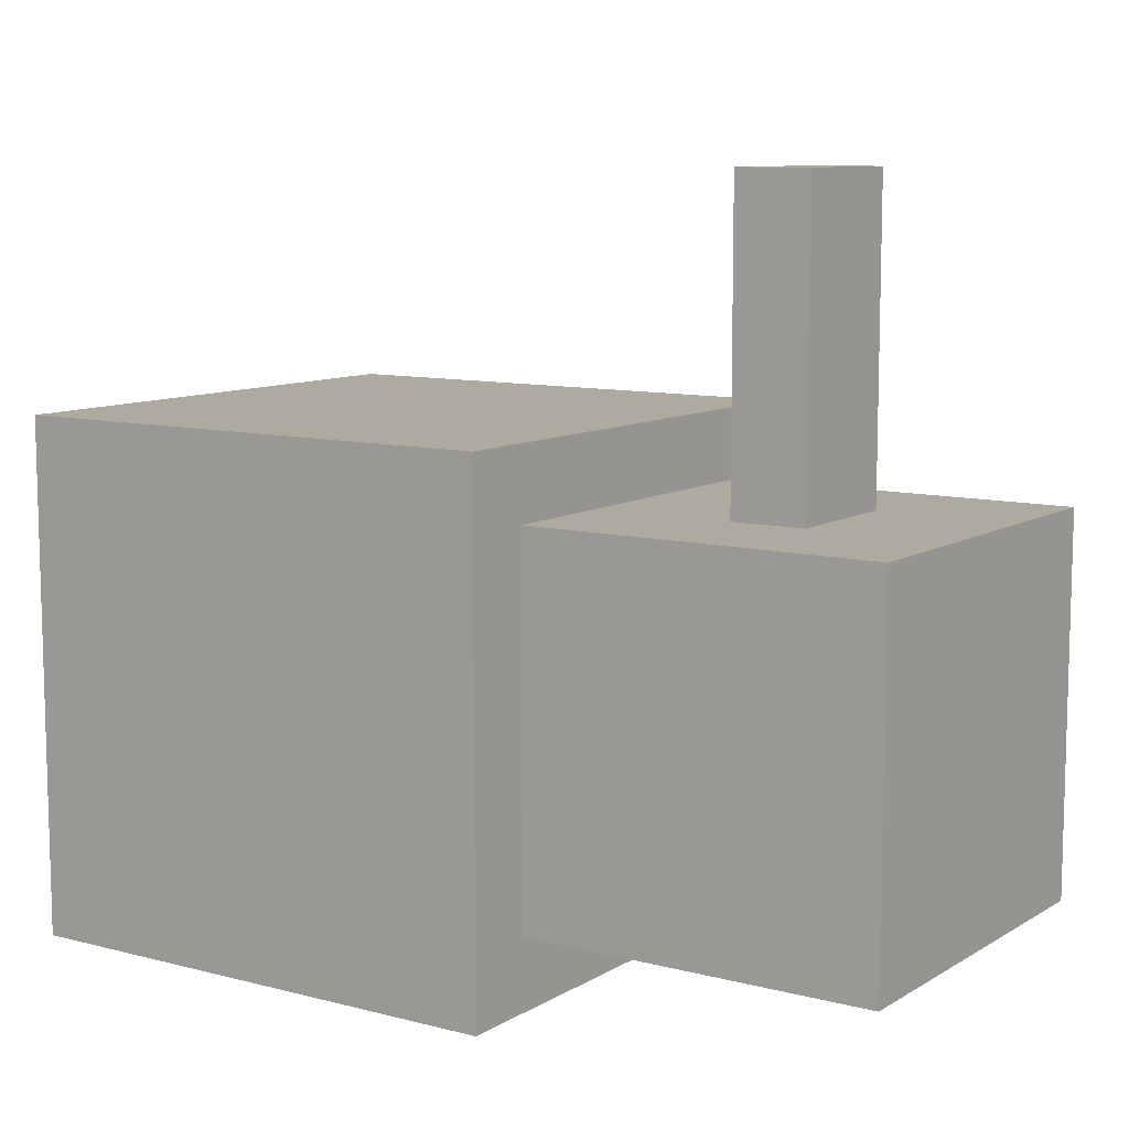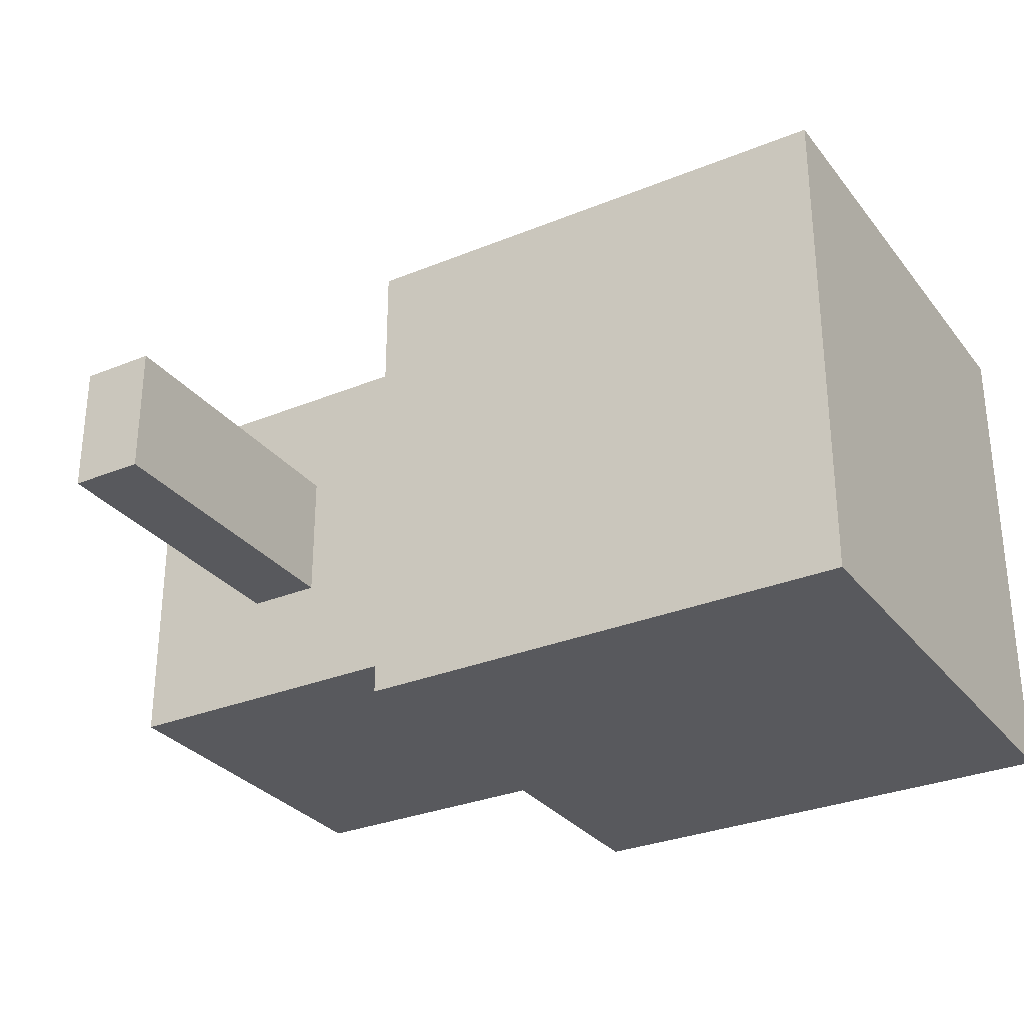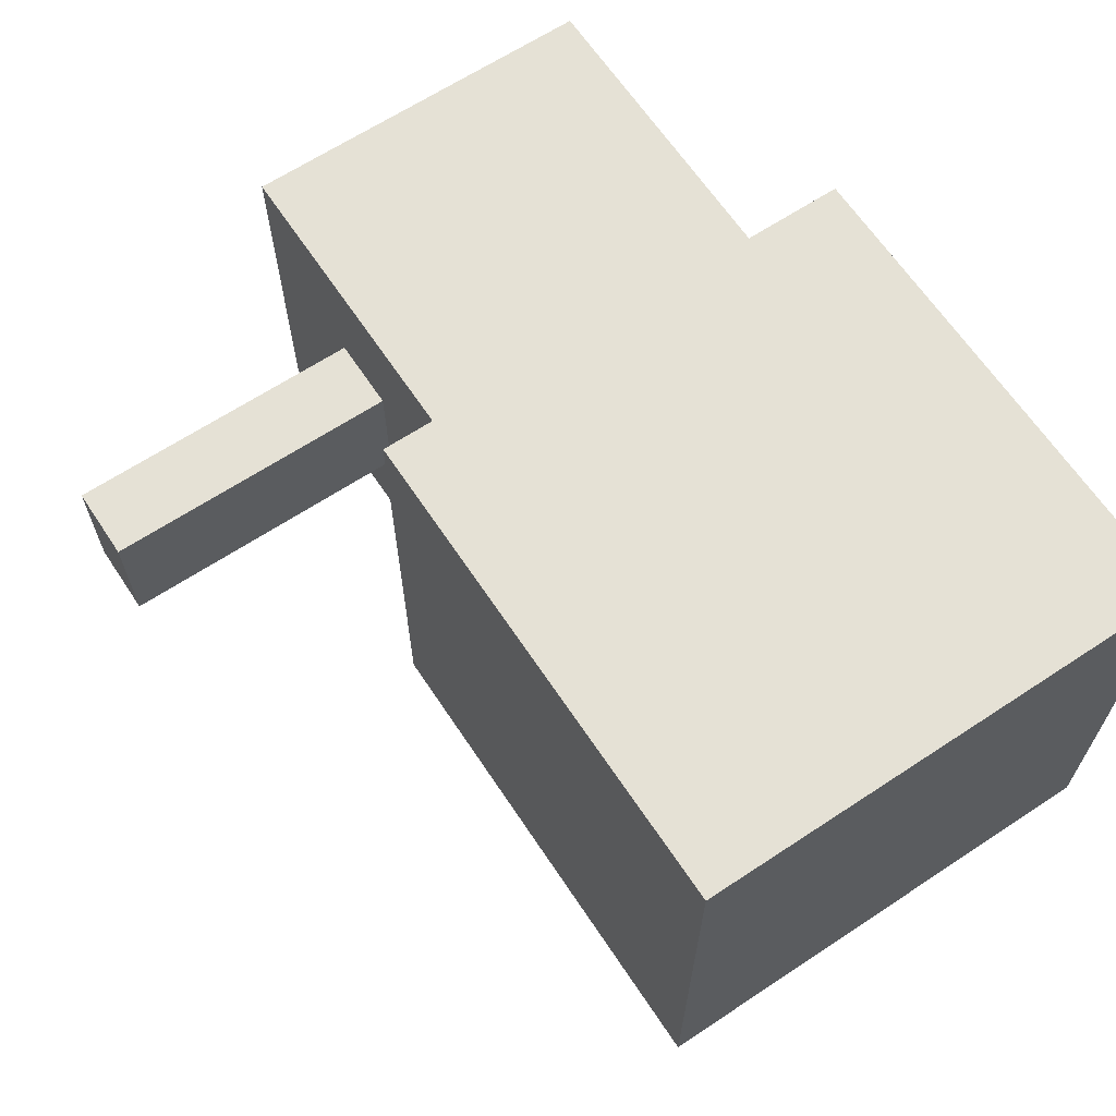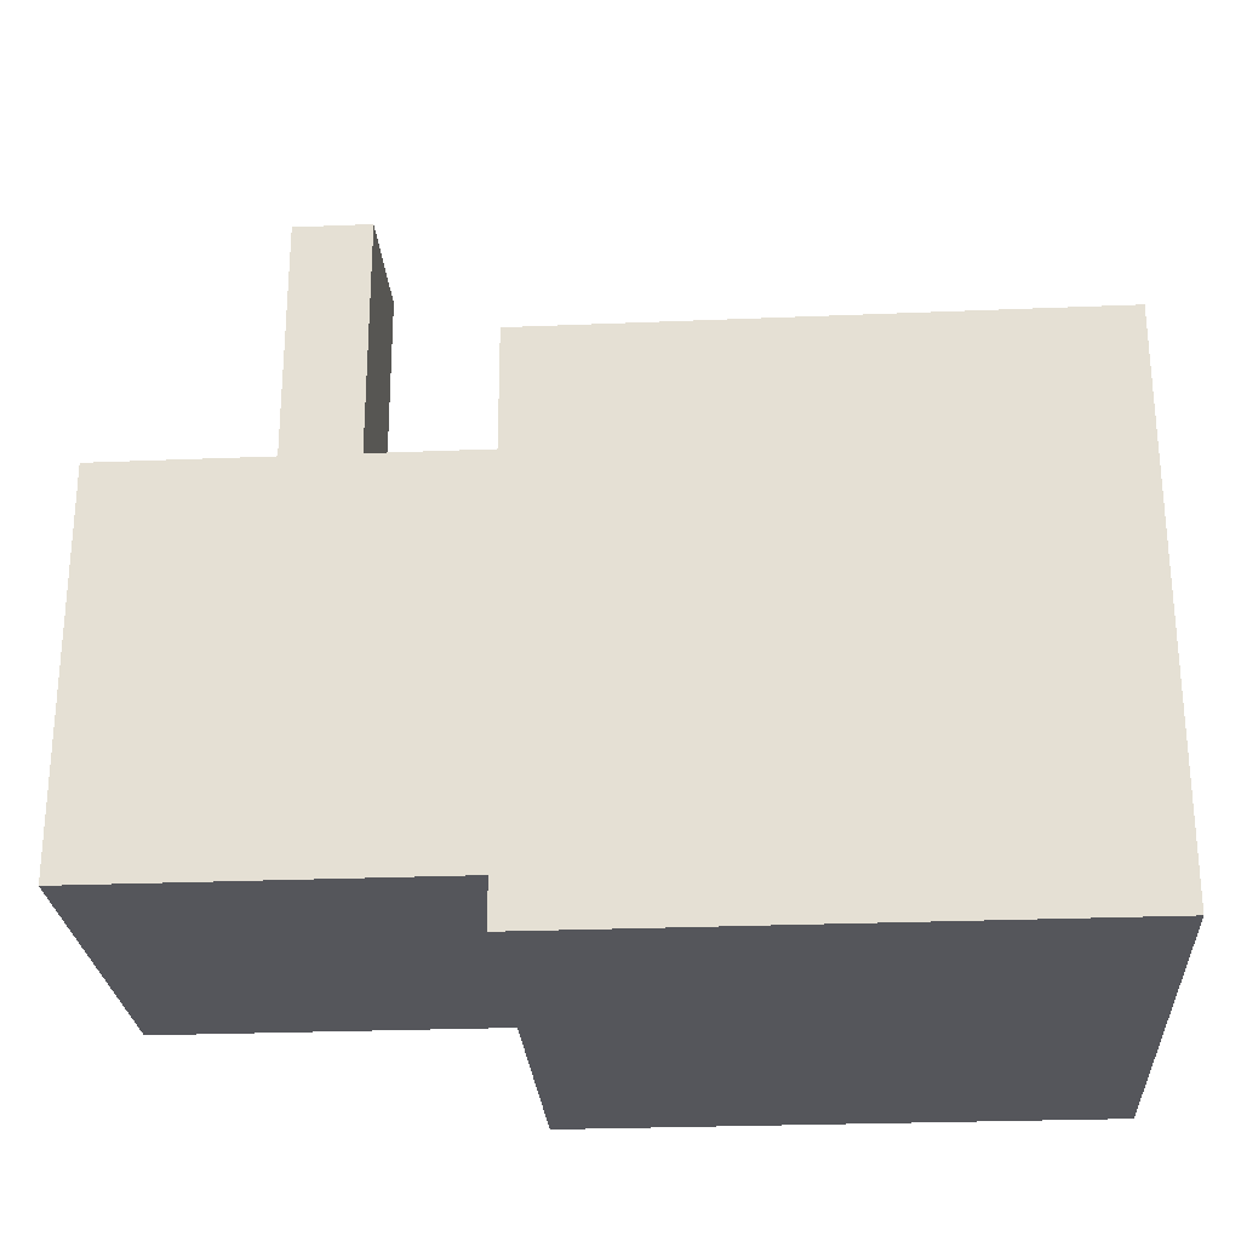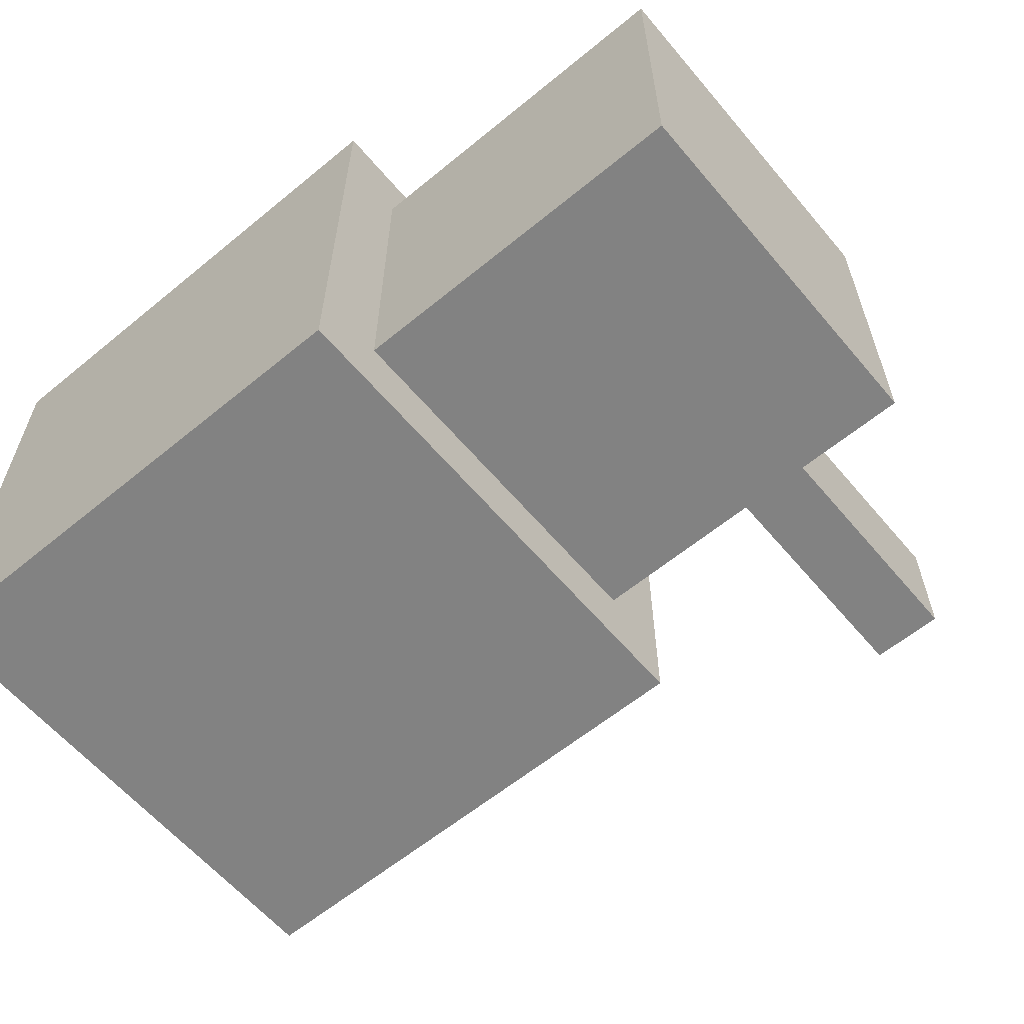
<metadata>
{"format":"obj","ext":"obj","renderer":"f3d","projection":"perspective","resolution":1024,"background":"white","views":[{"elev":9.5,"azim":34.0,"up":"+Y"},{"elev":-30.2,"azim":-149.2,"up":"+Z"},{"elev":64.9,"azim":-123.6,"up":"+Z"},{"elev":-26.2,"azim":-176.2,"up":"+Y"},{"elev":-60.7,"azim":40.0,"up":"+Z"}]}
</metadata>
<code>
o Cube
v 1.544 0.7221 -0.2565
v 1 -0.7221 -0.7221
v 1.544 0.7221 0.2565
v 1 -0.7221 0.7221
v -1 1 -1
v -1 -1 -1
v -1 1 1
v -1 -1 1
v 1 1 -1
v 1 -1 -1
v 1 1 1
v 1 -1 1
v 1.835 0.7221 -0.2565
v 2.378 -0.7221 -0.7221
v 1.835 0.7221 0.2565
v 2.378 -0.7221 0.7221
v 1 0.7221 -0.7221
v 1 0.7221 0.7221
v 2.378 0.7221 -0.7221
v 2.378 0.7221 0.7221
v 1.544 1.916 -0.2565
v 1.544 1.916 0.2565
v 1.835 1.916 -0.2565
v 1.835 1.916 0.2565
f 5 11 9
f 11 8 12
f 7 6 8
f 10 8 6
f 2 16 4
f 5 10 6
f 2 9 17
f 18 12 4
f 17 11 18
f 4 10 2
f 19 16 14
f 4 20 18
f 1 23 13
f 17 14 2
f 1 18 3
f 15 19 13
f 3 20 15
f 13 17 1
f 22 23 21
f 13 24 15
f 15 22 3
f 3 21 1
f 5 7 11
f 11 7 8
f 7 5 6
f 10 12 8
f 2 14 16
f 5 9 10
f 2 10 9
f 18 11 12
f 17 9 11
f 4 12 10
f 19 20 16
f 4 16 20
f 1 21 23
f 17 19 14
f 1 17 18
f 15 20 19
f 3 18 20
f 13 19 17
f 22 24 23
f 13 23 24
f 15 24 22
f 3 22 21

</code>
